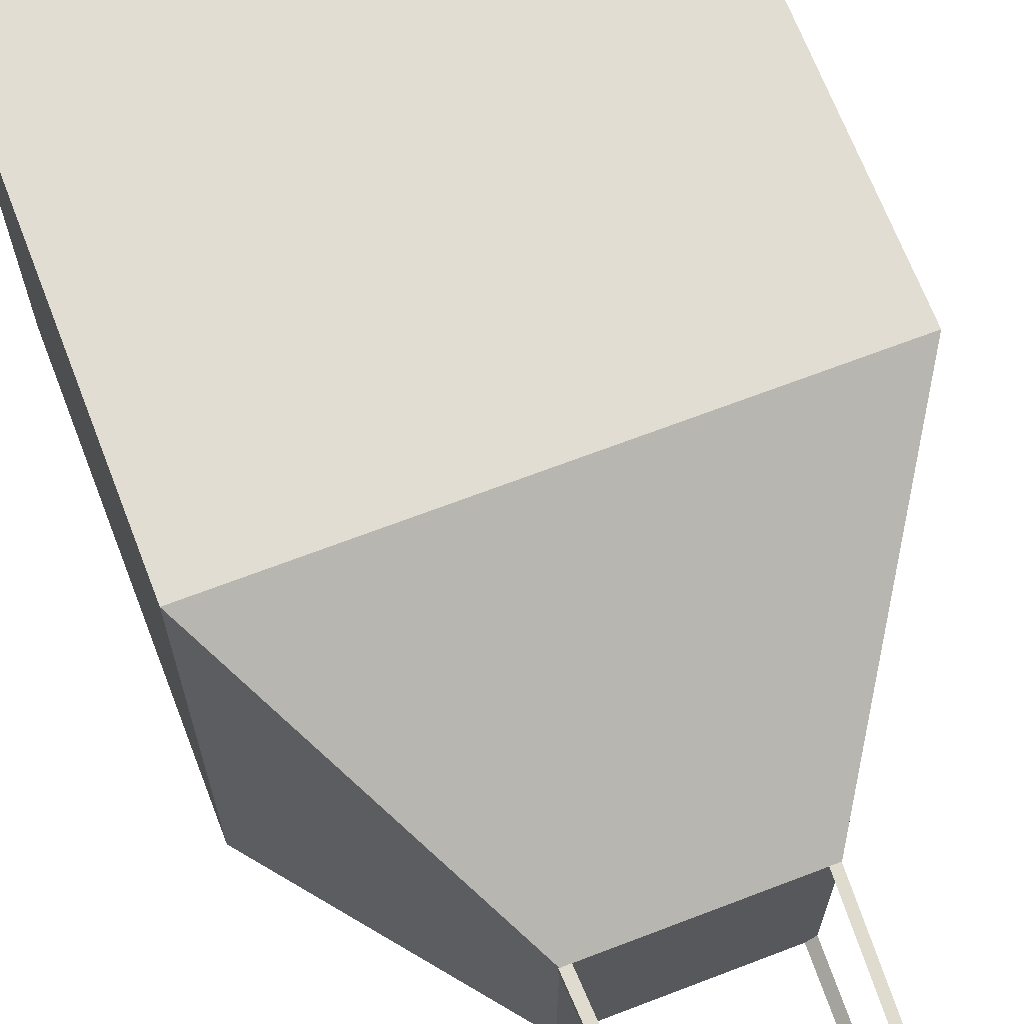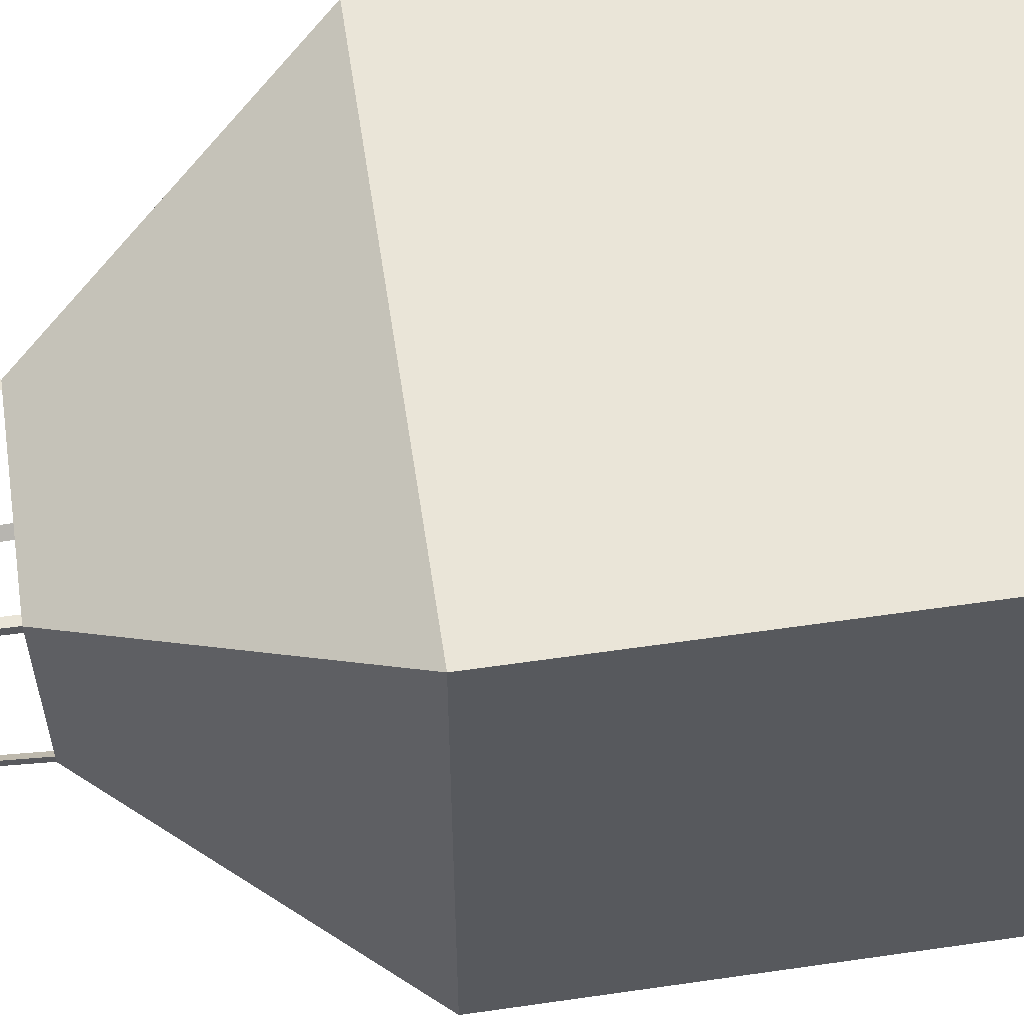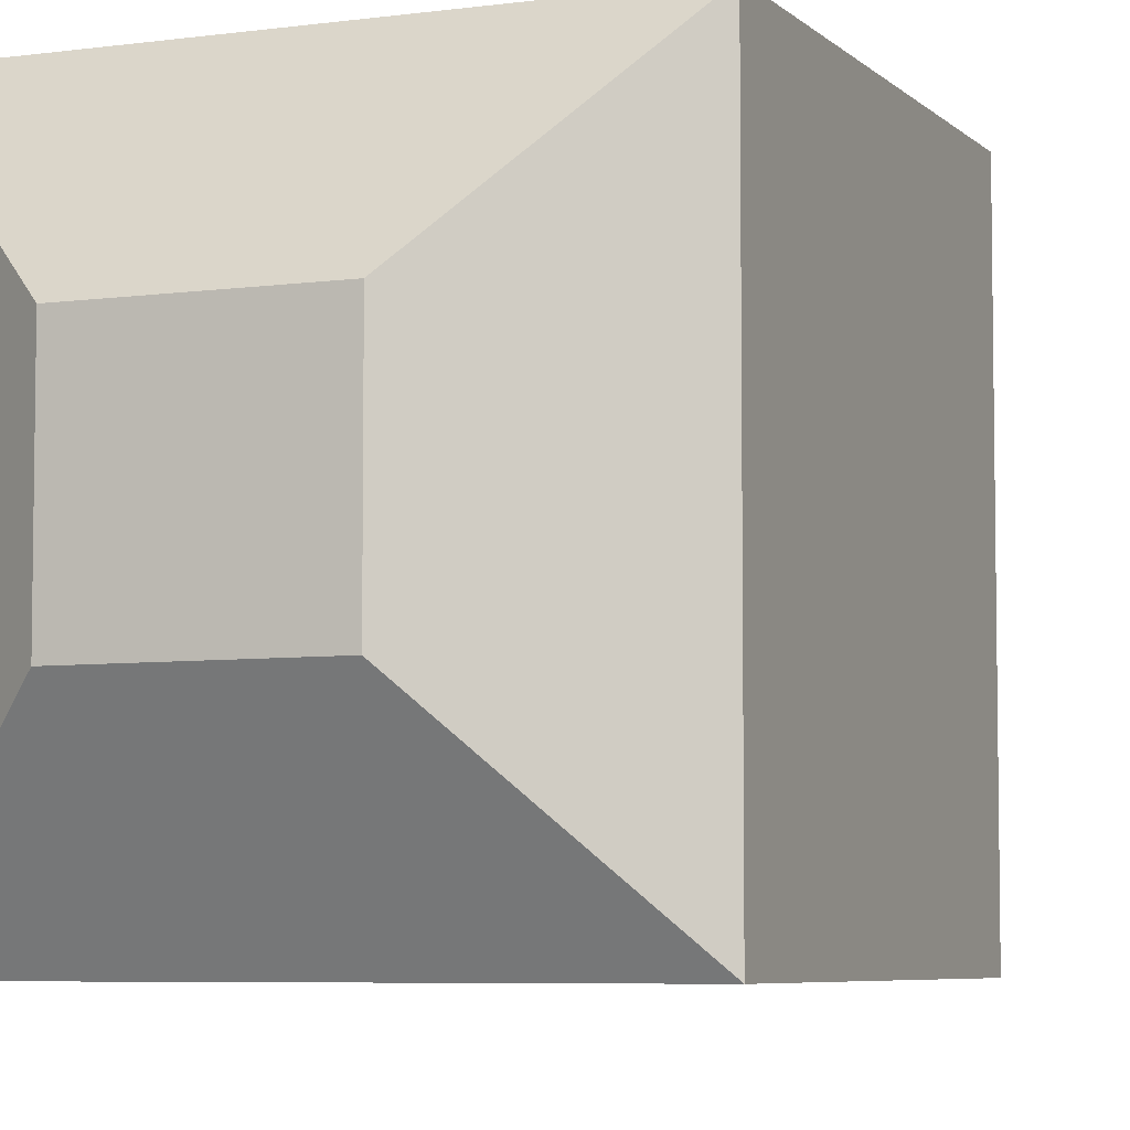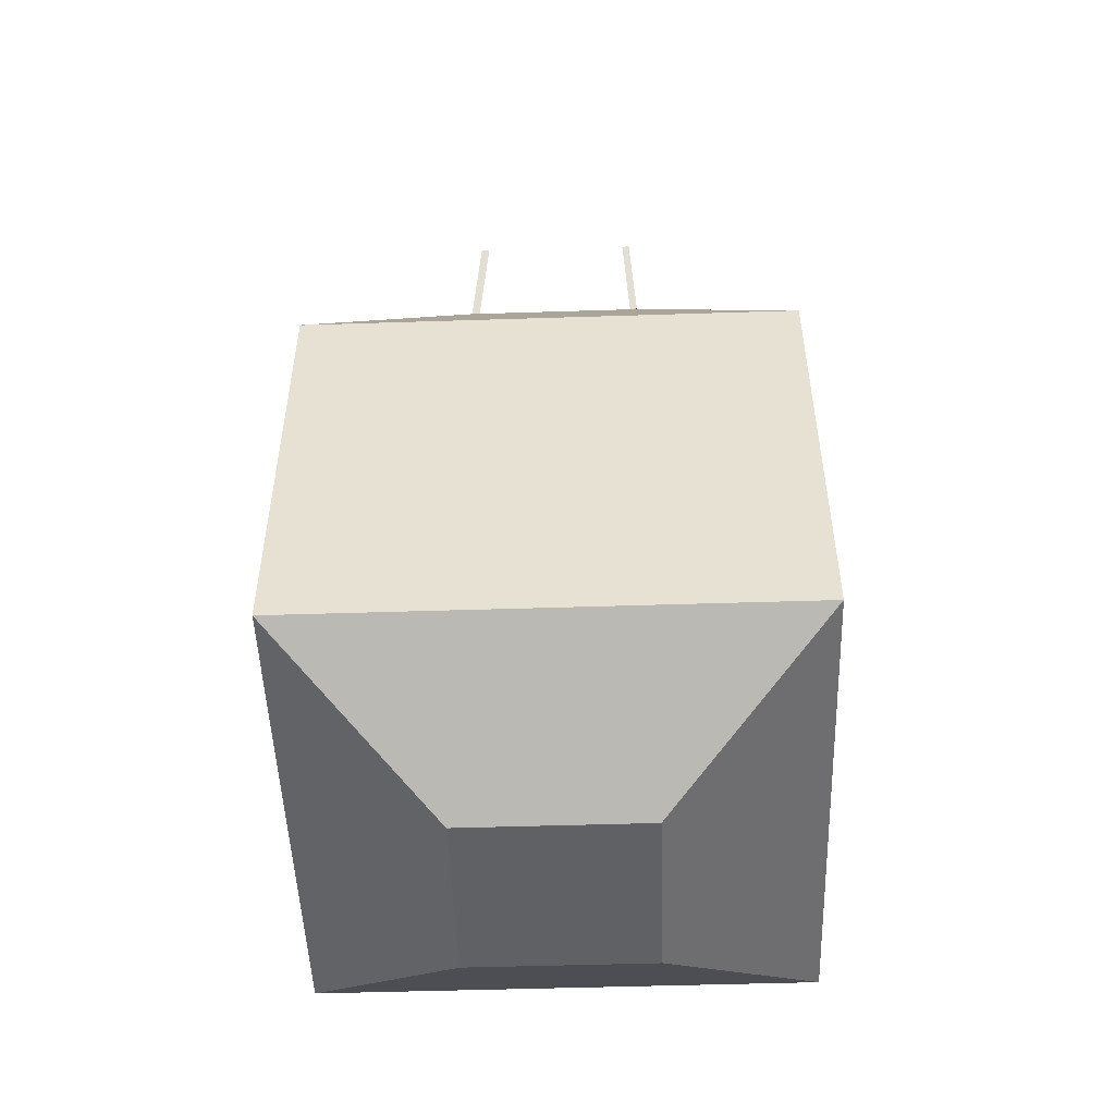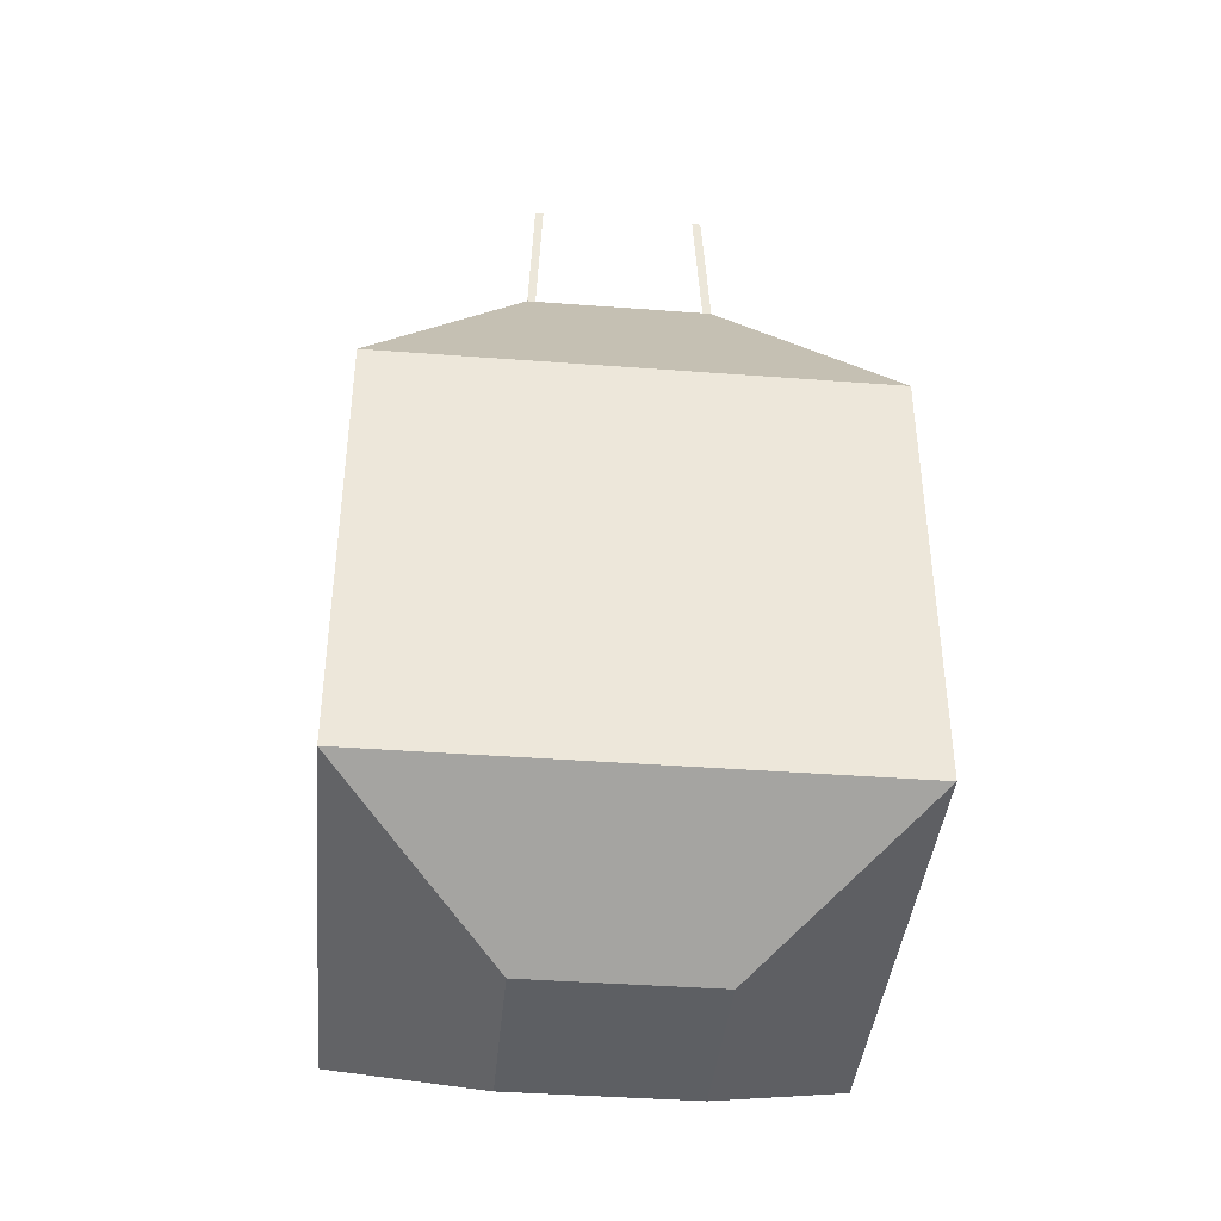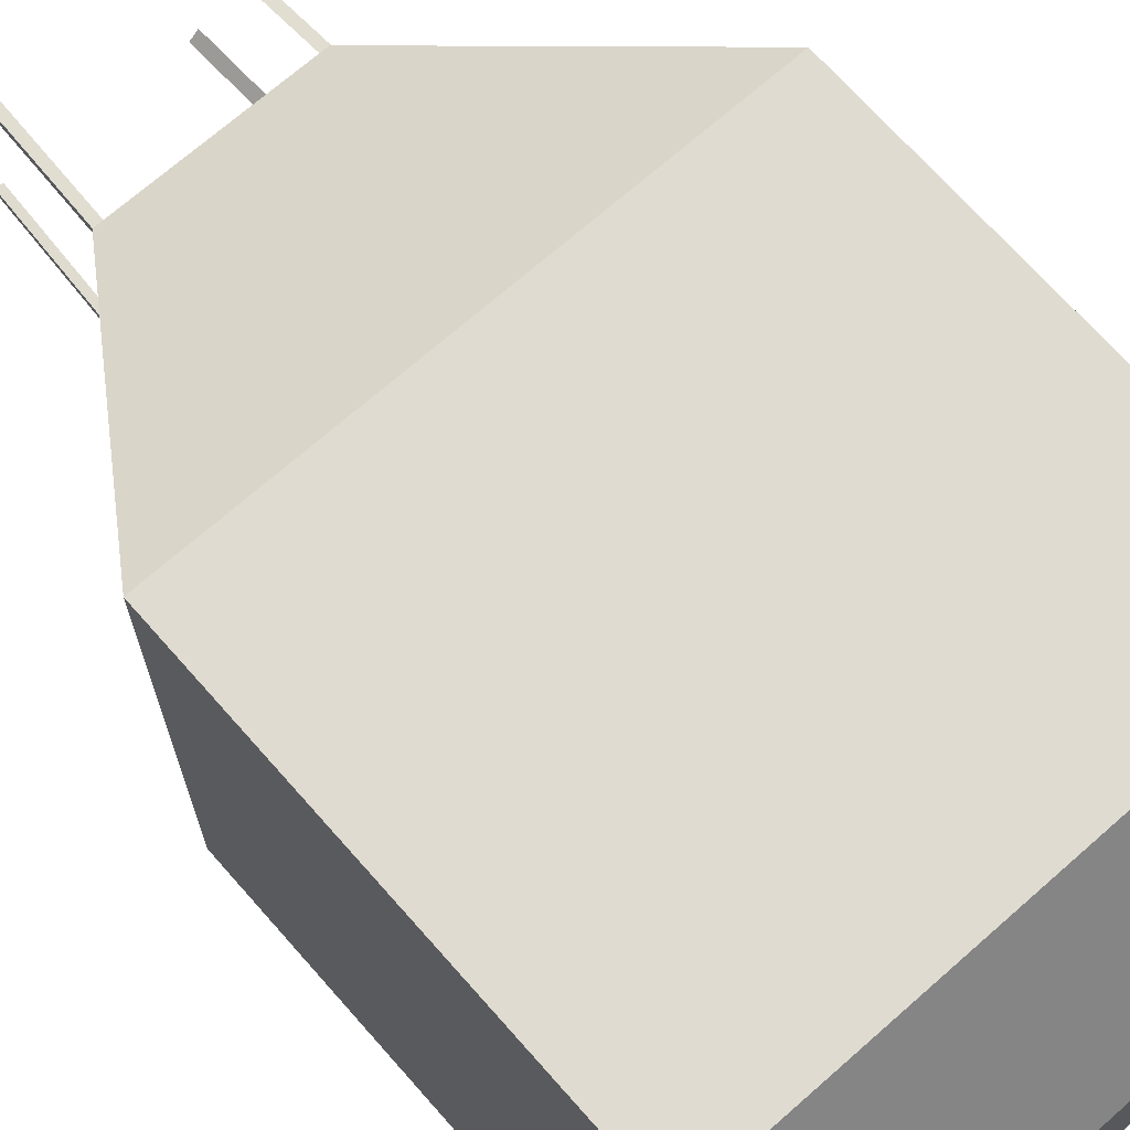
<metadata>
{"format":"obj","ext":"obj","renderer":"f3d","projection":"perspective","resolution":1024,"background":"white","views":[{"elev":68.3,"azim":-21.0,"up":"+Y"},{"elev":58.8,"azim":81.5,"up":"+Y"},{"elev":-5.9,"azim":-157.1,"up":"+Y"},{"elev":-50.3,"azim":-88.0,"up":"+Z"},{"elev":-40.3,"azim":174.7,"up":"+Z"},{"elev":70.0,"azim":138.6,"up":"+Y"}]}
</metadata>
<code>
g royale_airdrop_balloon_mesh
v -1.415 1.415 -2.236
v -1.415 1.415 -4.74
v 1.415 1.415 -4.74
v 1.415 1.415 -2.236
v -0.5213 0.5213 -5.319
v -0.5213 -0.5213 -5.319
v 0.5213 -0.5213 -5.319
v 0.5213 0.5213 -5.319
v -1.415 -1.415 -4.74
v -1.415 -1.415 -2.236
v 1.415 -1.415 -2.236
v 1.415 -1.415 -4.74
v -0.5301 -0.5301 -0.8211
v -0.5301 0.5301 -0.8211
v 0.5301 0.5301 -0.8211
v 0.5301 -0.5301 -0.8211
v 1.415 1.415 -2.236
v 1.415 1.415 -4.74
v 1.415 -1.415 -4.74
v 1.415 -1.415 -2.236
v -1.415 -1.415 -2.236
v -1.415 -1.415 -4.74
v -1.415 1.415 -4.74
v -1.415 1.415 -2.236
v -1.415 1.415 -4.74
v -0.5213 0.5213 -5.319
v 0.5213 0.5213 -5.319
v 1.415 1.415 -4.74
v 1.415 1.415 -4.74
v 0.5213 0.5213 -5.319
v 0.5213 -0.5213 -5.319
v 1.415 -1.415 -4.74
v 1.415 -1.415 -4.74
v 0.5213 -0.5213 -5.319
v -0.5213 -0.5213 -5.319
v -1.415 -1.415 -4.74
v -1.415 -1.415 -4.74
v -0.5213 -0.5213 -5.319
v -0.5213 0.5213 -5.319
v -1.415 1.415 -4.74
v -1.415 -1.415 -2.236
v -0.5301 -0.5301 -0.8211
v 0.5301 -0.5301 -0.8211
v 1.415 -1.415 -2.236
v 1.415 -1.415 -2.236
v 0.5301 -0.5301 -0.8211
v 0.5301 0.5301 -0.8211
v 1.415 1.415 -2.236
v 1.415 1.415 -2.236
v 0.5301 0.5301 -0.8211
v -0.5301 0.5301 -0.8211
v -1.415 1.415 -2.236
v -1.415 1.415 -2.236
v -0.5301 0.5301 -0.8211
v -0.5301 -0.5301 -0.8211
v -1.415 -1.415 -2.236
v -0.4963 0.4927 -0.001474
v -0.5346 0.5308 -0.8215
v -0.4836 0.5308 -0.8215
v -0.4457 0.4927 -0.001474
v -0.4963 0.4432 -0.001474
v -0.4457 0.4927 -0.001474
v -0.4836 0.5308 -0.8215
v -0.5346 0.4813 -0.8215
v -0.4963 0.4432 -0.001474
v -0.5346 0.4813 -0.8215
v -0.5346 0.5308 -0.8215
v -0.4963 0.4927 -0.001474
v 0.4963 0.4927 -0.001474
v 0.5291 0.5308 -0.8215
v 0.5291 0.4813 -0.8215
v 0.4963 0.4432 -0.001474
v 0.449 0.4927 -0.001474
v 0.4963 0.4432 -0.001474
v 0.5291 0.4813 -0.8215
v 0.4815 0.5308 -0.8215
v 0.449 0.4927 -0.001474
v 0.4815 0.5308 -0.8215
v 0.5291 0.5308 -0.8215
v 0.4963 0.4927 -0.001474
v 0.4963 -0.497 -0.001474
v 0.5291 -0.5296 -0.8215
v 0.4815 -0.5296 -0.8215
v 0.449 -0.497 -0.001474
v 0.4963 -0.4528 -0.001474
v 0.449 -0.497 -0.001474
v 0.4815 -0.5296 -0.8215
v 0.5291 -0.4855 -0.8215
v 0.4963 -0.4528 -0.001474
v 0.5291 -0.4855 -0.8215
v 0.5291 -0.5296 -0.8215
v 0.4963 -0.497 -0.001474
v -0.4963 -0.497 -0.001474
v -0.5346 -0.5296 -0.8215
v -0.5346 -0.4855 -0.8215
v -0.4963 -0.4528 -0.001474
v -0.4457 -0.497 -0.001474
v -0.4963 -0.4528 -0.001474
v -0.5346 -0.4855 -0.8215
v -0.4836 -0.5296 -0.8215
v -0.4457 -0.497 -0.001474
v -0.4836 -0.5296 -0.8215
v -0.5346 -0.5296 -0.8215
v -0.4963 -0.497 -0.001474
g royale_airdrop_balloon_mesh_0
f 3 2 1
f 4 3 1
f 7 6 5
f 8 7 5
f 11 10 9
f 12 11 9
f 15 14 13
f 16 15 13
f 19 18 17
f 20 19 17
f 23 22 21
f 24 23 21
f 27 26 25
f 28 27 25
f 31 30 29
f 32 31 29
f 35 34 33
f 36 35 33
f 39 38 37
f 40 39 37
f 43 42 41
f 44 43 41
f 47 46 45
f 48 47 45
f 51 50 49
f 52 51 49
f 55 54 53
f 56 55 53
f 59 58 57
f 60 59 57
f 63 62 61
f 64 63 61
f 67 66 65
f 68 67 65
f 71 70 69
f 72 71 69
f 75 74 73
f 76 75 73
f 79 78 77
f 80 79 77
f 83 82 81
f 84 83 81
f 87 86 85
f 88 87 85
f 91 90 89
f 92 91 89
f 95 94 93
f 96 95 93
f 99 98 97
f 100 99 97
f 103 102 101
f 104 103 101

</code>
